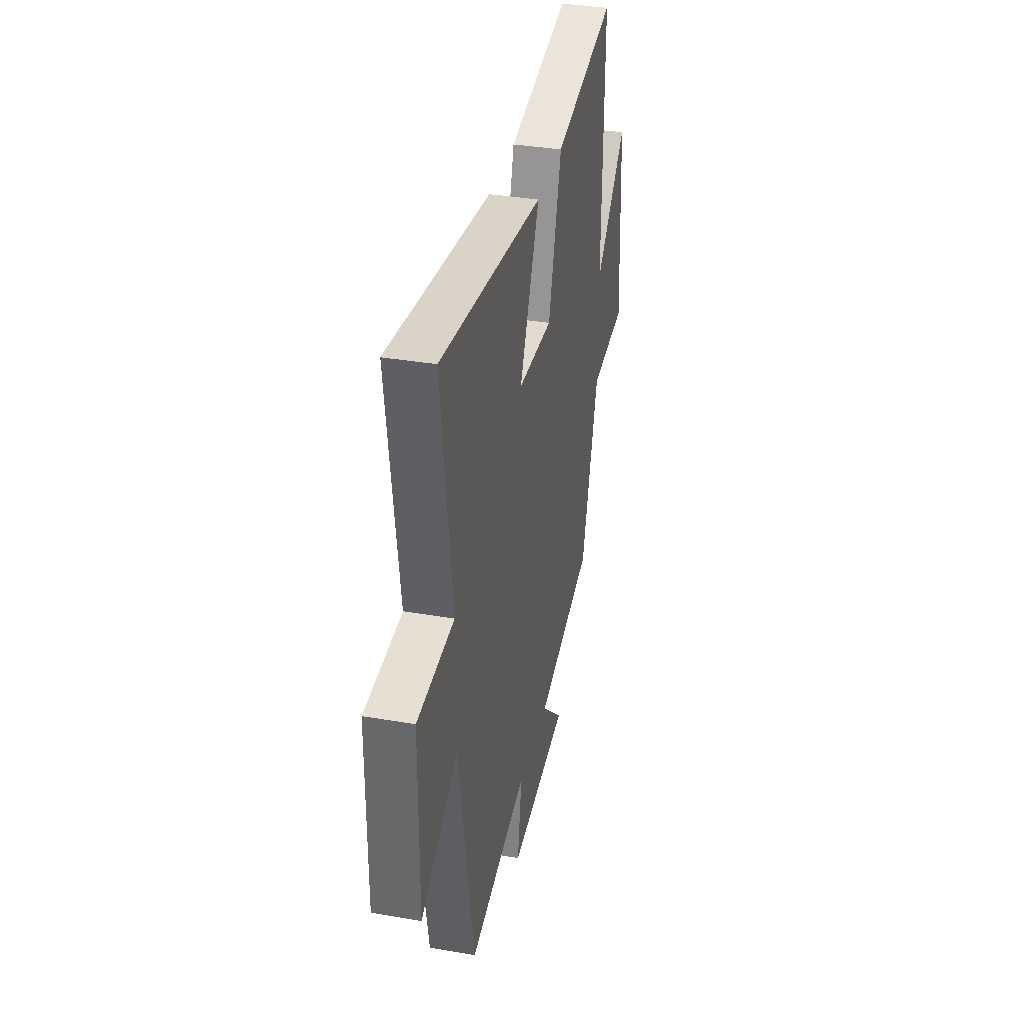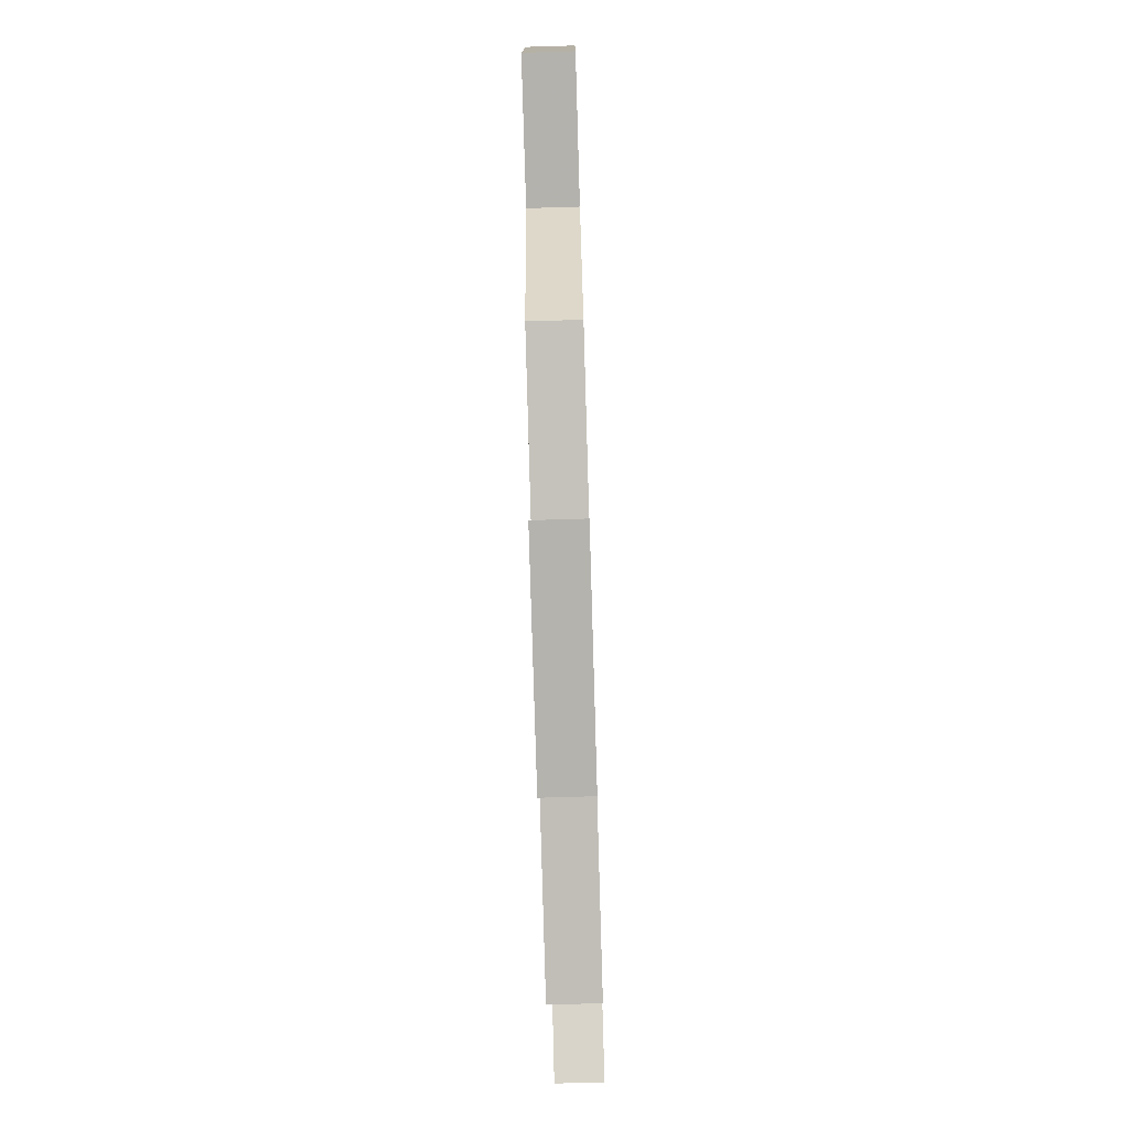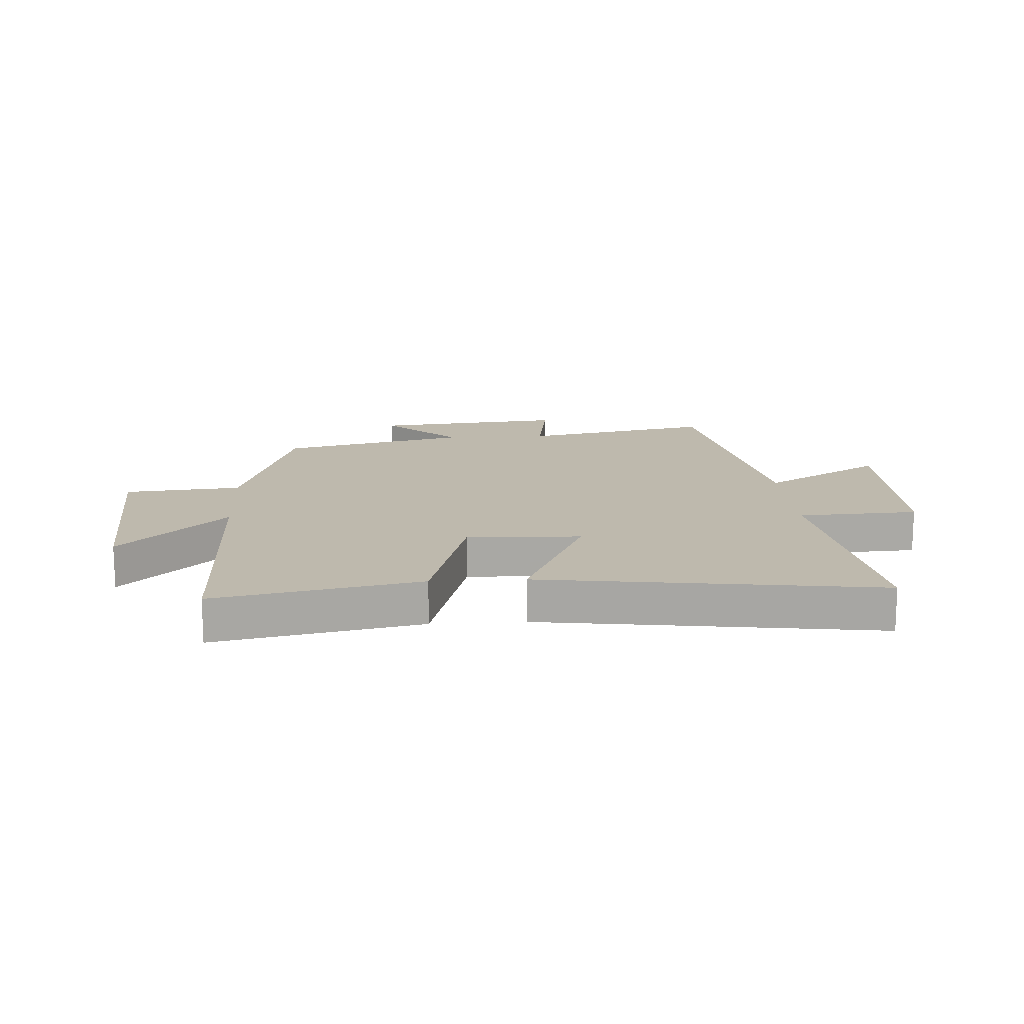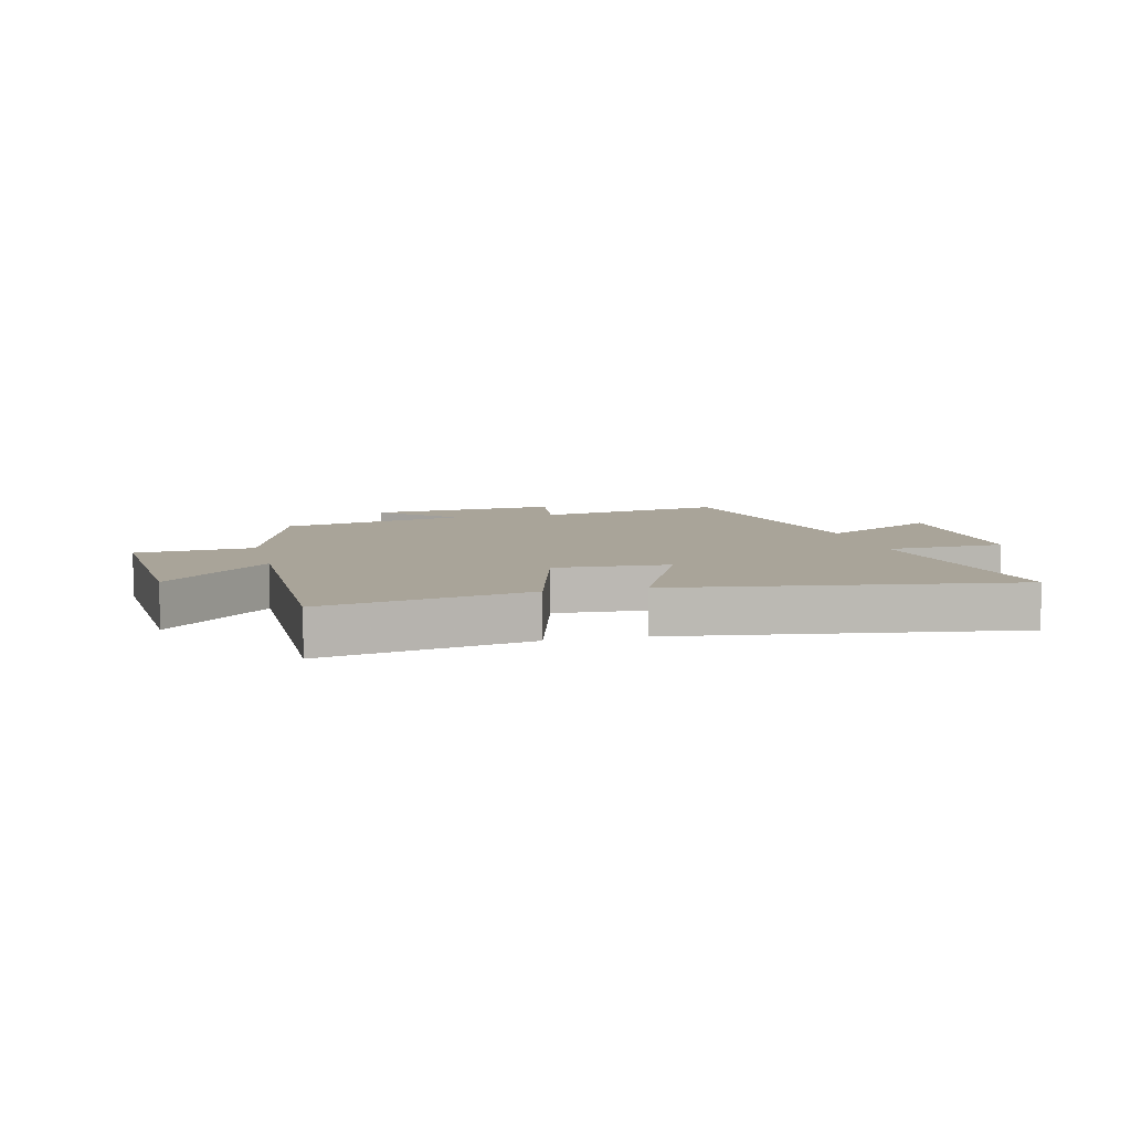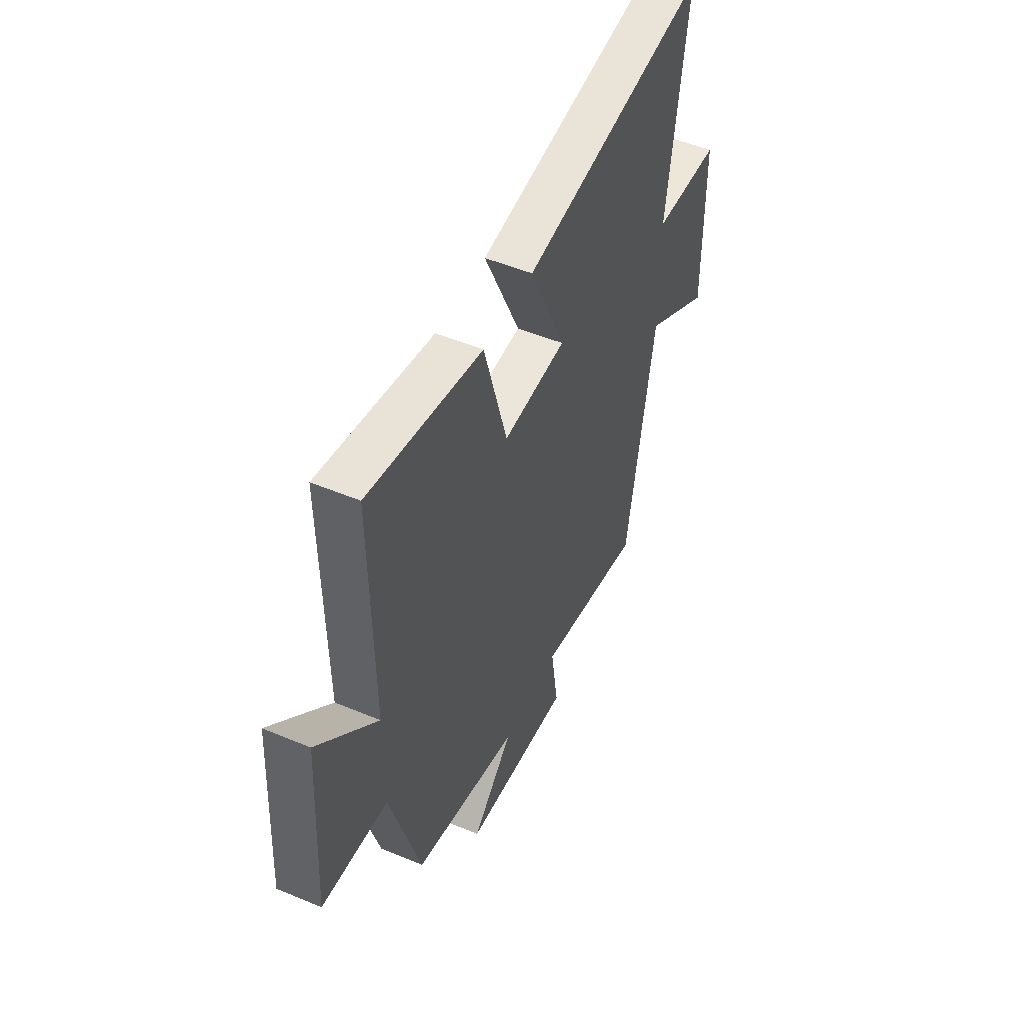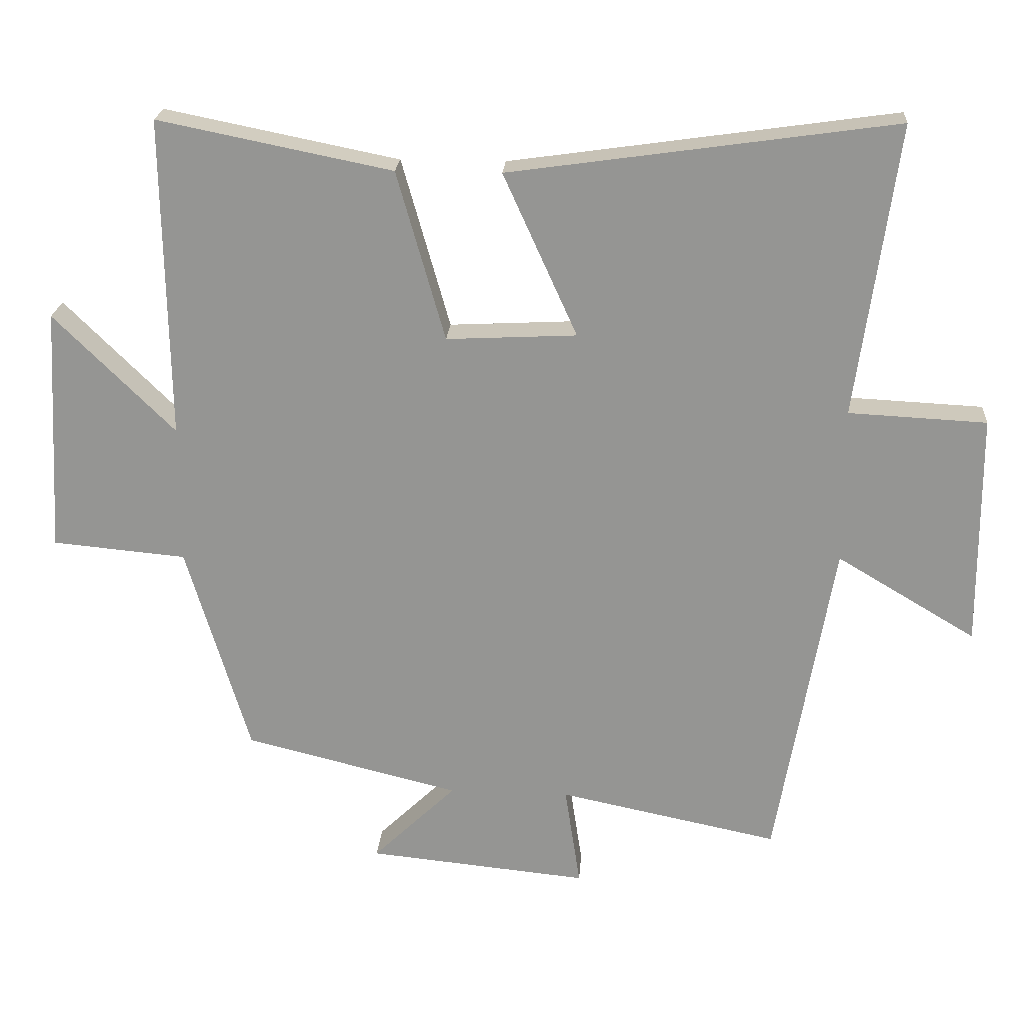
<metadata>
{"format":"obj","ext":"obj","renderer":"f3d","projection":"perspective","resolution":1024,"background":"white","views":[{"elev":36.0,"azim":102.7,"up":"+Z"},{"elev":-74.5,"azim":-88.3,"up":"+Z"},{"elev":15.1,"azim":-3.7,"up":"+Y"},{"elev":7.3,"azim":-13.9,"up":"+Y"},{"elev":50.6,"azim":-65.4,"up":"+Z"},{"elev":22.0,"azim":4.1,"up":"+Z"}]}
</metadata>
<code>
v 0.56 0.07 0.581
v 0.5 0.07 0.15
v 0.703 0.07 0.14
v 0.705 0.07 -0.204
v 0.5 0.07 -0.082
v 0.416 0.07 -0.567
v 0.091 0.07 -0.5
v 0.114 0.07 -0.651
v -0.212 0.07 -0.619
v -0.089 0.07 -0.5
v -0.407 0.07 -0.422
v -0.5 0.07 -0.11
v -0.698 0.07 -0.092
v -0.678 0.07 0.272
v -0.5 0.07 0.096
v -0.507 0.07 0.569
v -0.162 0.07 0.5
v -0.091 0.07 0.25
v 0.101 0.07 0.26
v -0.008 0.07 0.5
v 0.56 0 0.581
v 0.5 0 0.15
v 0.703 0 0.14
v 0.705 0 -0.204
v 0.5 0 -0.082
v 0.416 0 -0.567
v 0.091 0 -0.5
v 0.114 0 -0.651
v -0.212 0 -0.619
v -0.089 0 -0.5
v -0.407 0 -0.422
v -0.5 0 -0.11
v -0.698 0 -0.092
v -0.678 0 0.272
v -0.5 0 0.096
v -0.507 0 0.569
v -0.162 0 0.5
v -0.091 0 0.25
v 0.101 0 0.26
v -0.008 0 0.5
f 19 20 1 2
f 18 19 2
f 15 16 17 18
f 15 18 2
f 12 13 14 15
f 15 2 3
f 12 15 3
f 11 12 3
f 10 11 3
f 7 8 9 10
f 7 10 3
f 5 6 7
f 5 7 3
f 3 4 5
f 22 21 40 39
f 22 39 38
f 38 37 36 35
f 22 38 35
f 35 34 33 32
f 23 22 35
f 23 35 32
f 23 32 31
f 23 31 30
f 30 29 28 27
f 23 30 27
f 27 26 25
f 23 27 25
f 25 24 23
f 1 21 22 2
f 2 22 23 3
f 3 23 24 4
f 4 24 25 5
f 5 25 26 6
f 6 26 27 7
f 7 27 28 8
f 8 28 29 9
f 9 29 30 10
f 10 30 31 11
f 11 31 32 12
f 12 32 33 13
f 13 33 34 14
f 14 34 35 15
f 15 35 36 16
f 16 36 37 17
f 17 37 38 18
f 18 38 39 19
f 19 39 40 20
f 20 40 21 1

</code>
